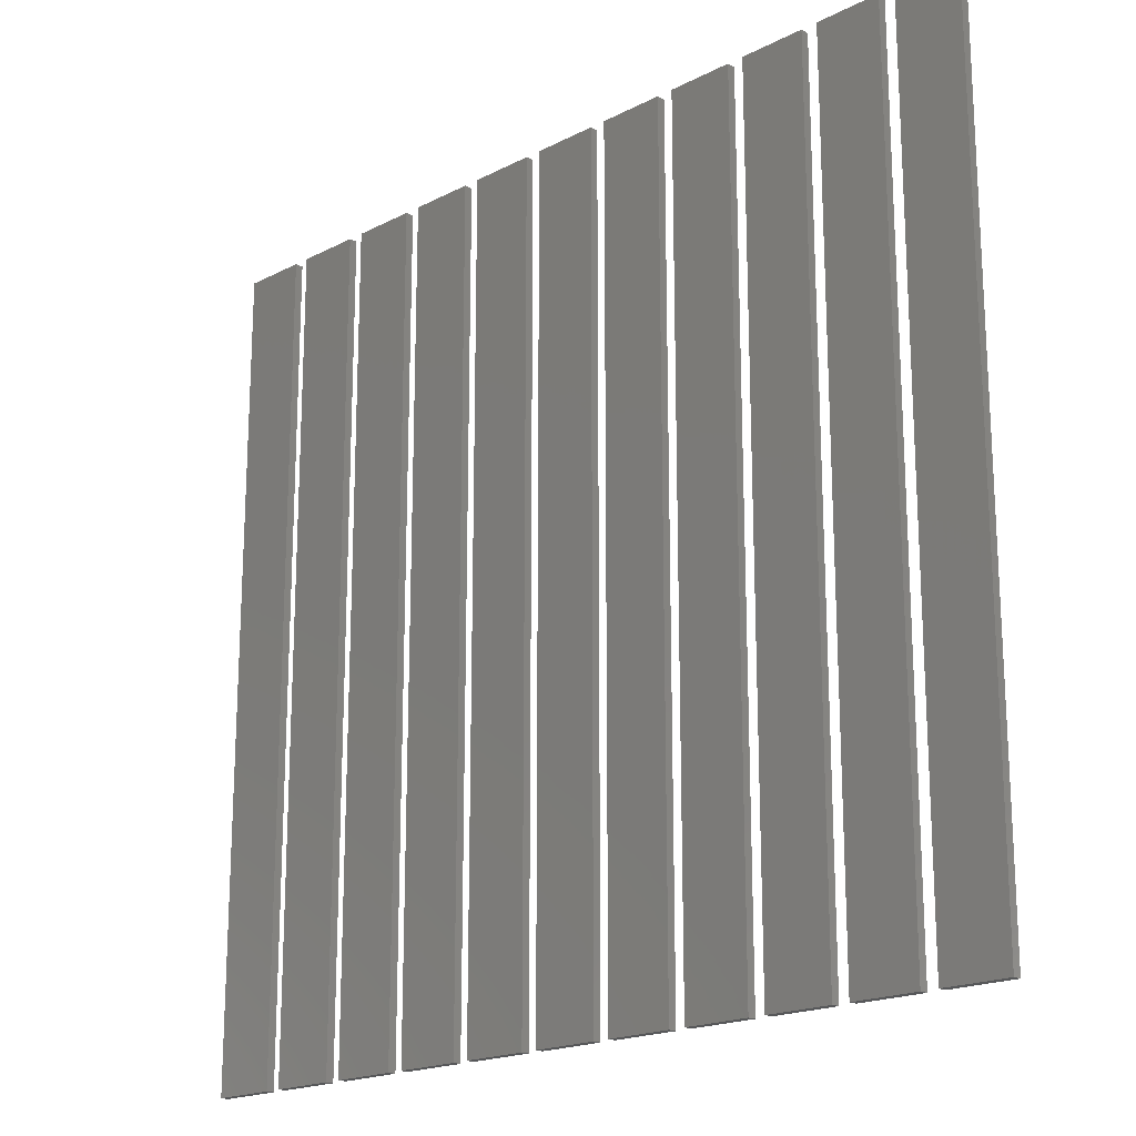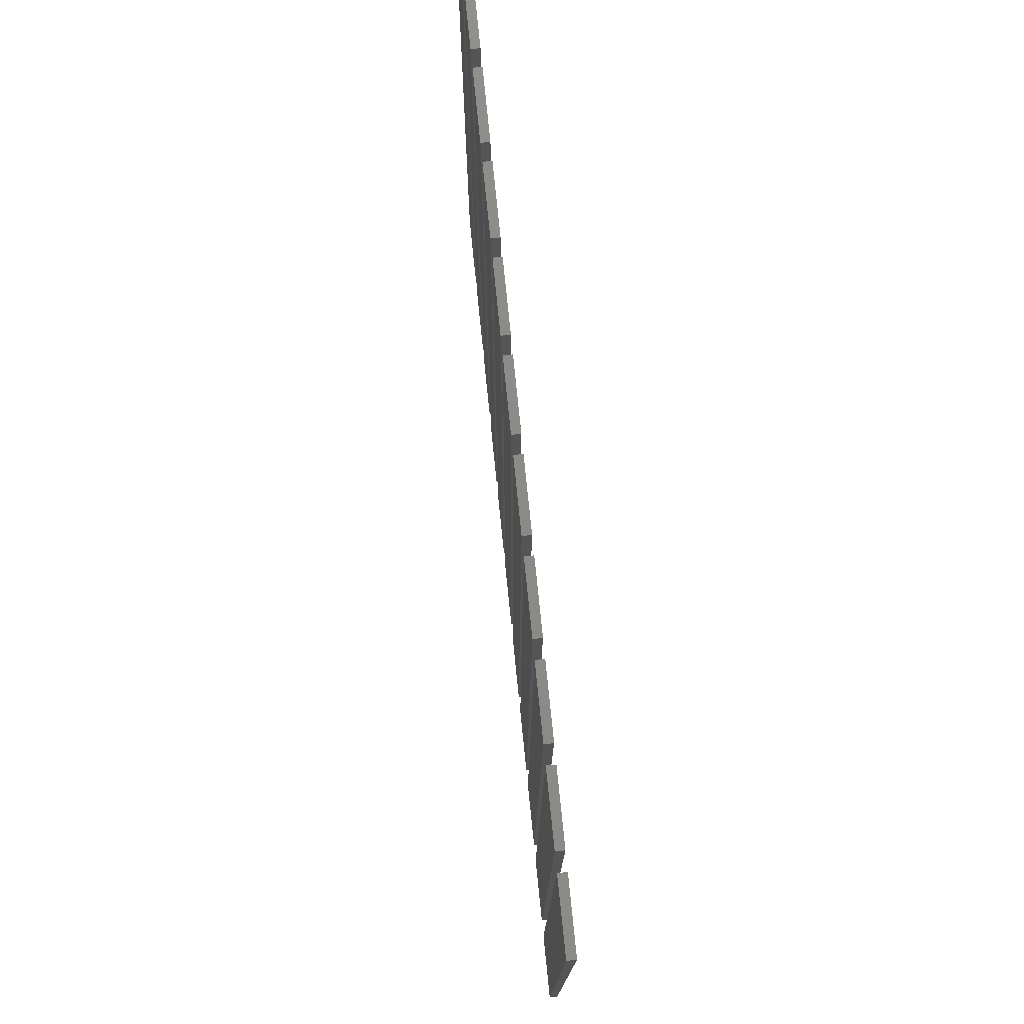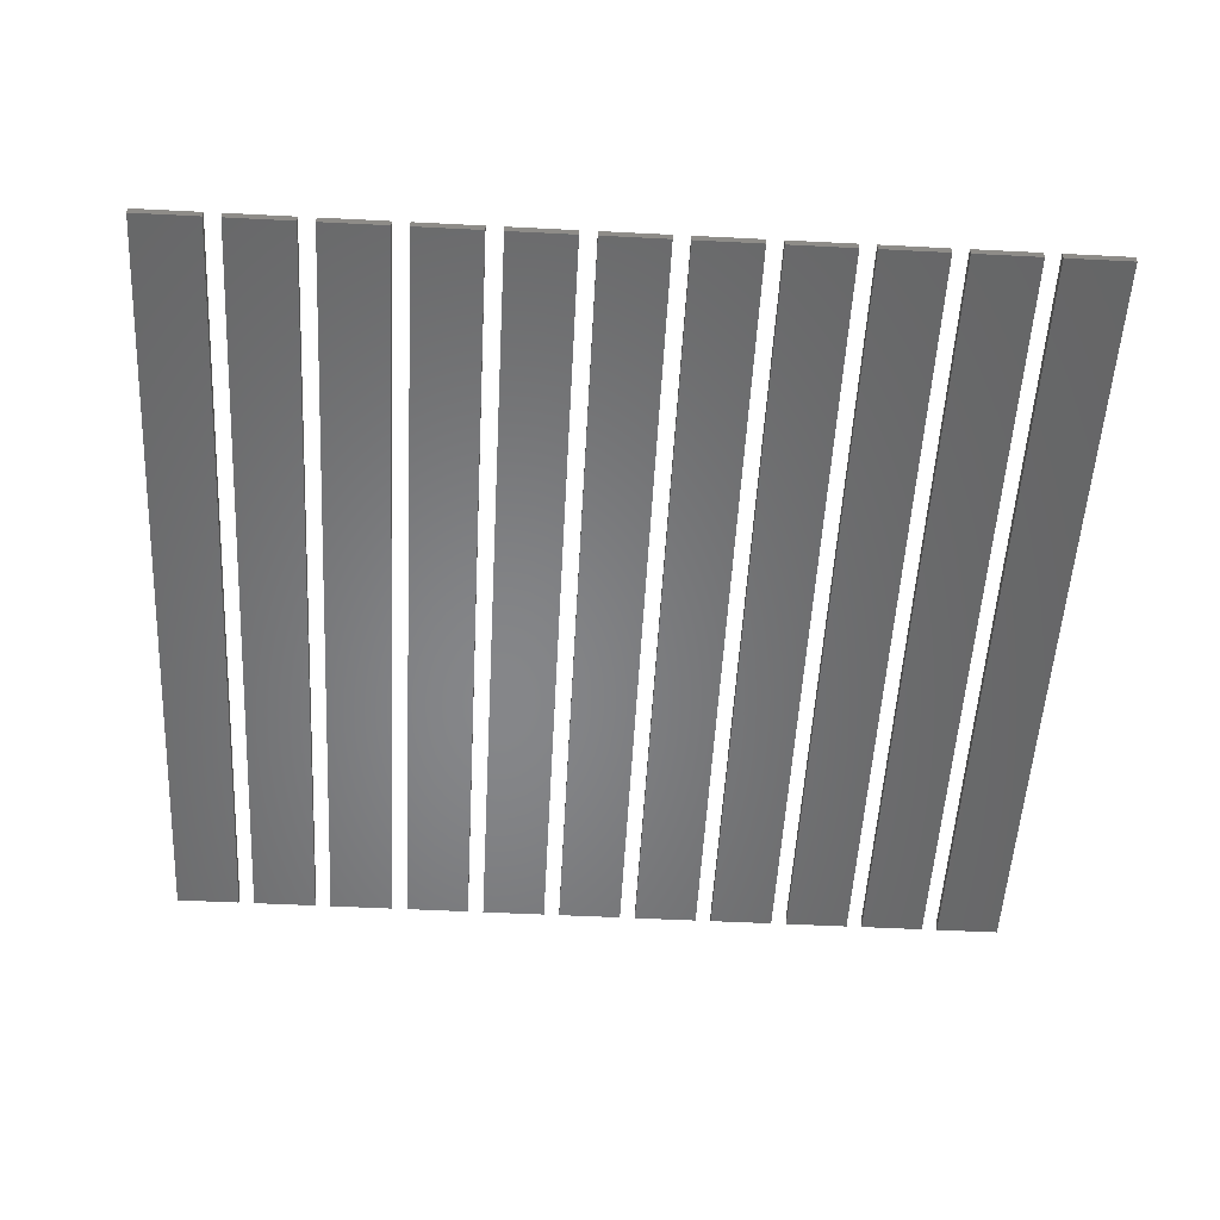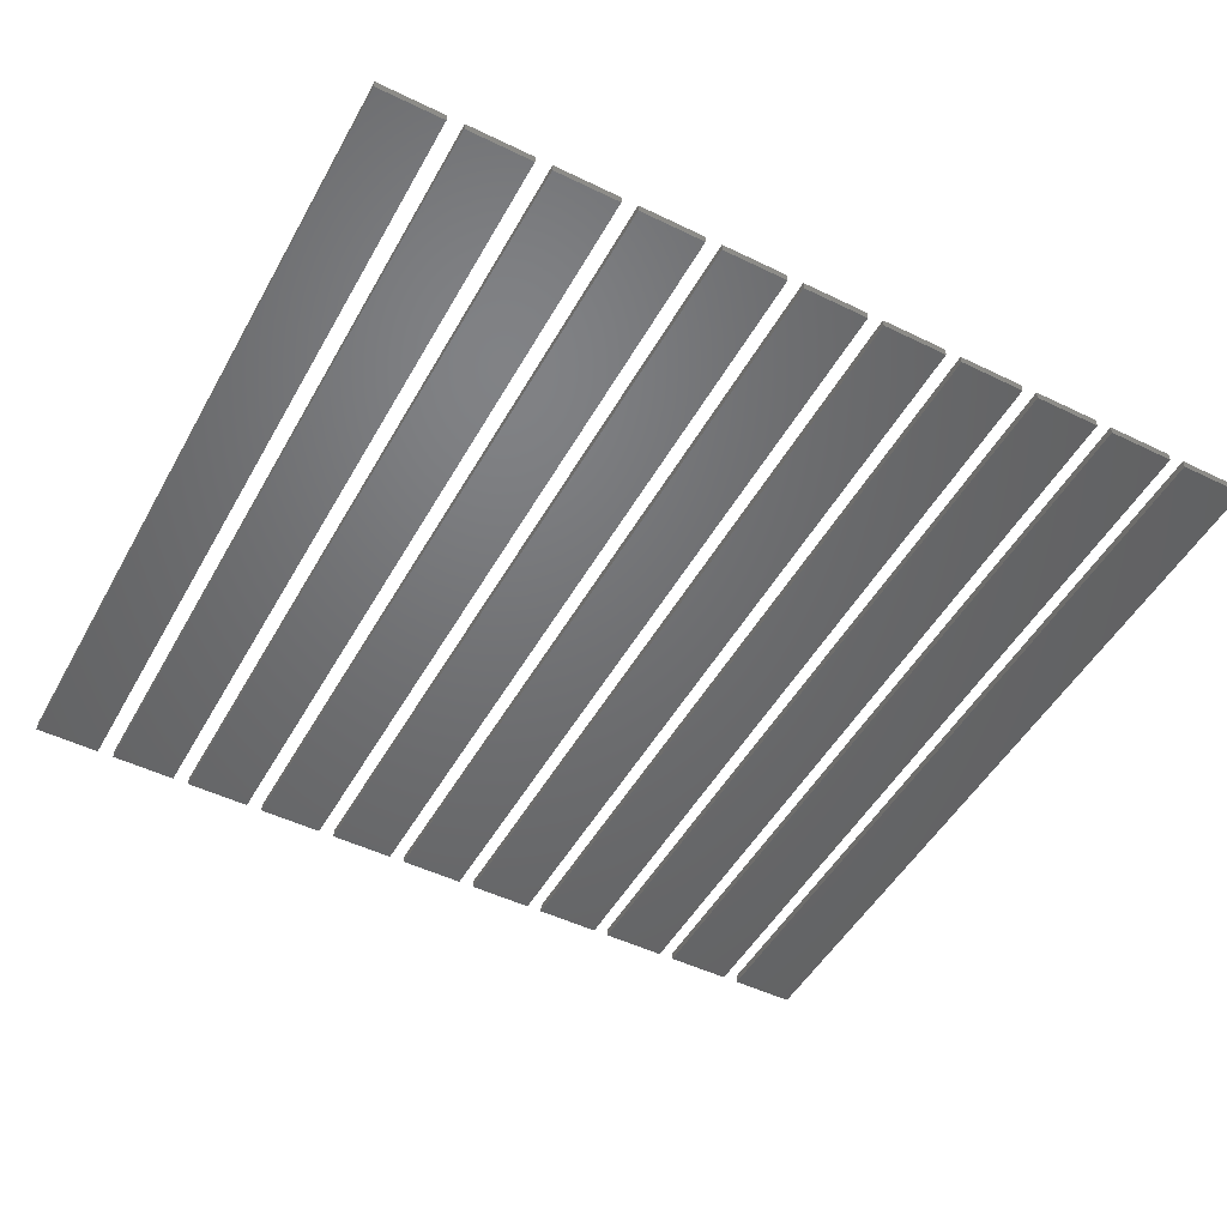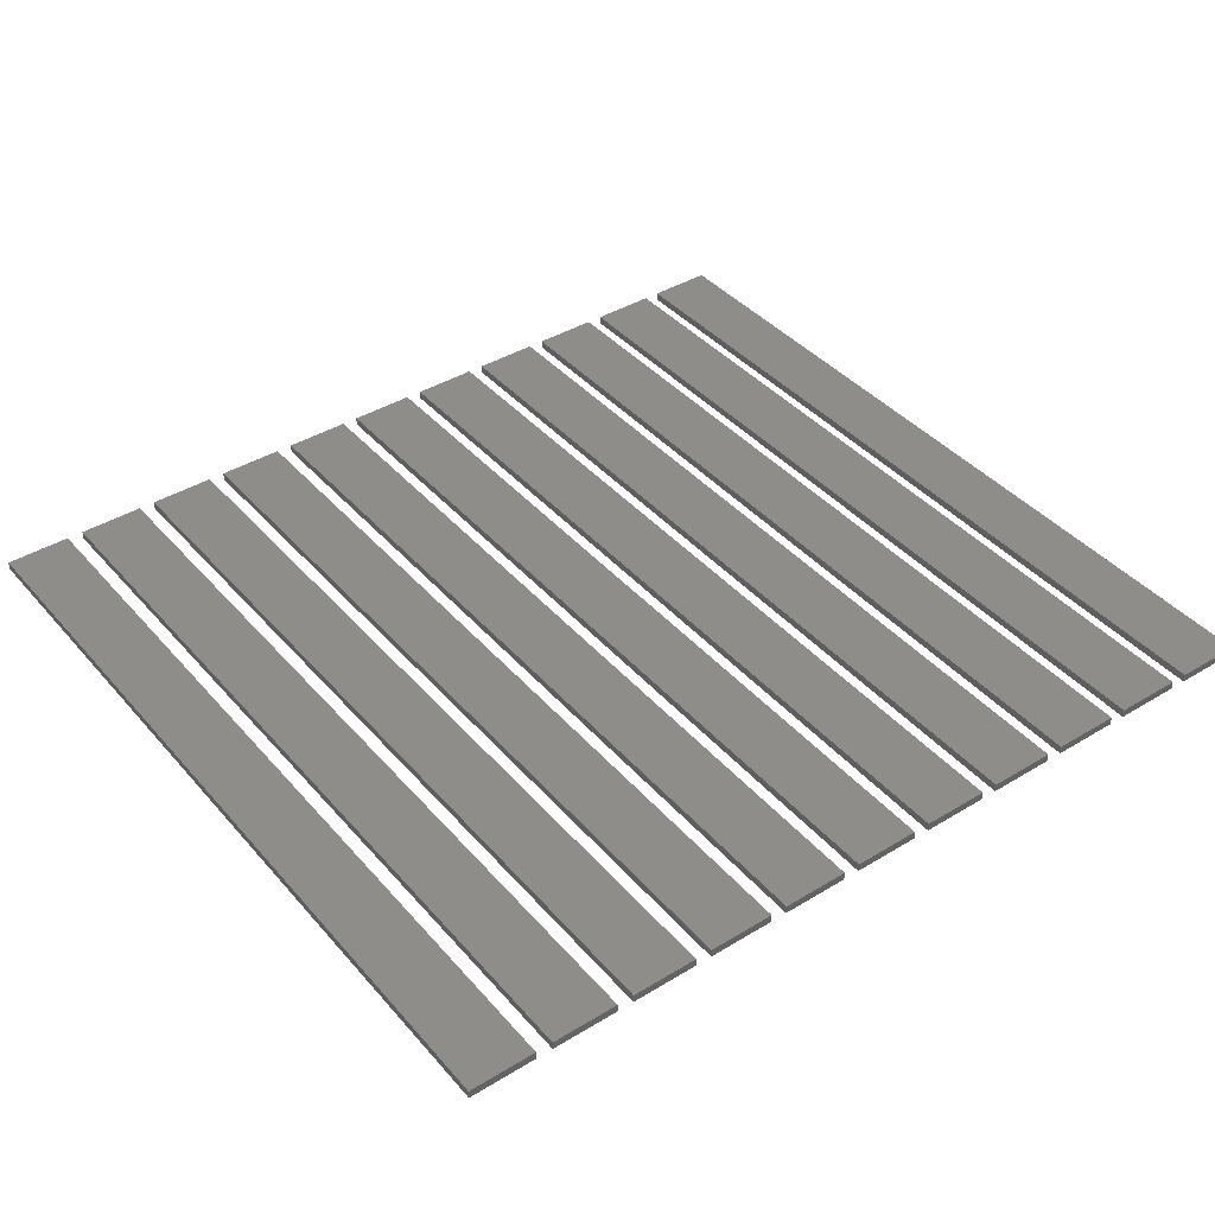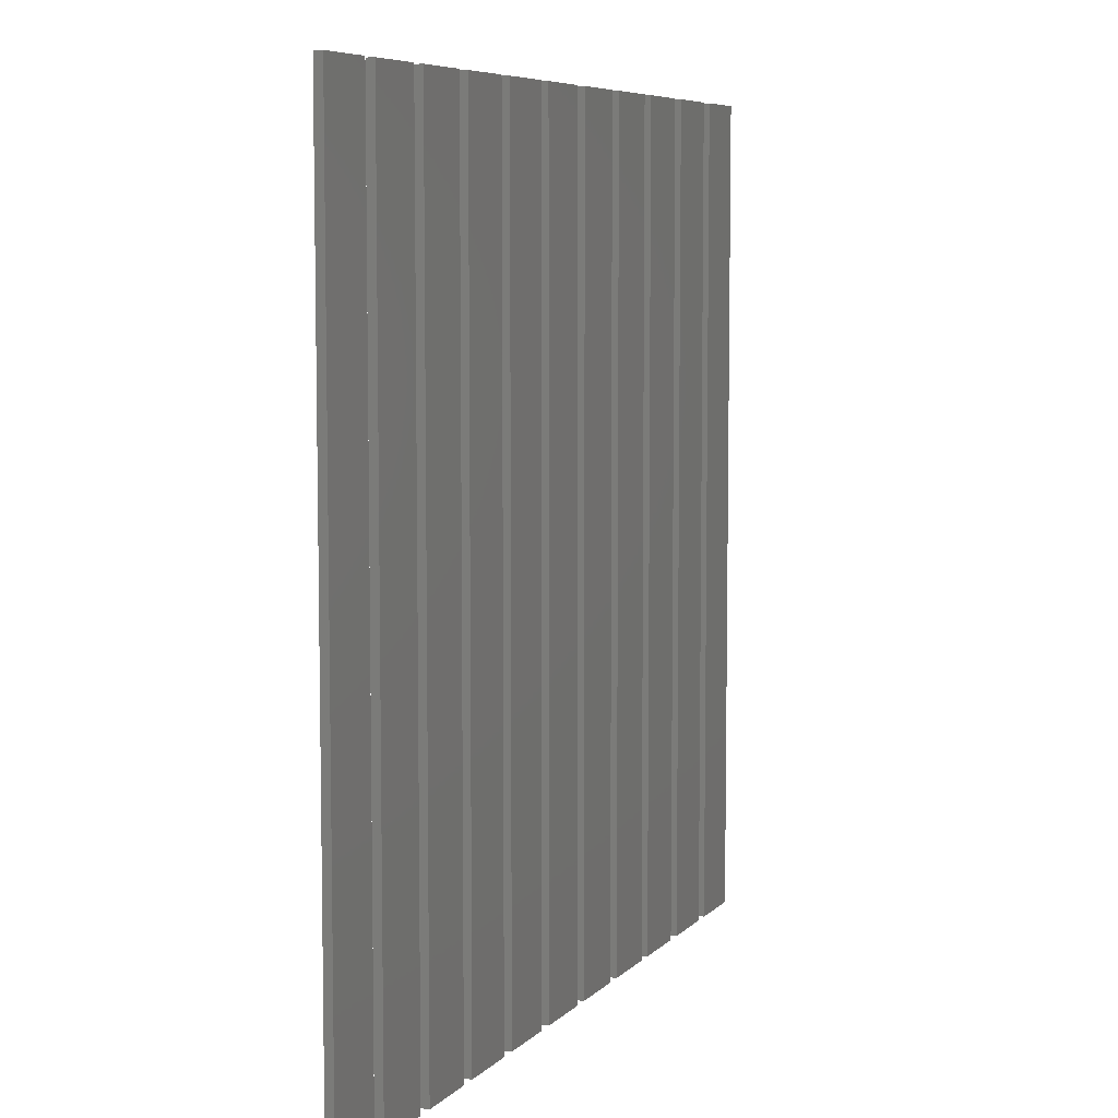
<metadata>
{"format":"stl","ext":"stl","renderer":"f3d","projection":"perspective","resolution":1024,"background":"white","views":[{"elev":-18.8,"azim":-135.5,"up":"+Y"},{"elev":76.9,"azim":-95.8,"up":"+Y"},{"elev":-53.3,"azim":176.9,"up":"+Z"},{"elev":-49.3,"azim":-28.3,"up":"+Z"},{"elev":40.6,"azim":-36.7,"up":"+Z"},{"elev":6.9,"azim":112.5,"up":"+Y"}]}
</metadata>
<code>
# stl→obj: 88 verts, 132 faces
v 90 170 0
v 90 180 0.1
v 90 180 0
v 90 170 0.1
v 90.8 170 0.1
v 90.8 180 0.1
v 90.8 180 0
v 90.8 170 0
v 91 170 0
v 91 180 0.1
v 91 180 0
v 91 170 0.1
v 91.8 170 0.1
v 91.8 180 0.1
v 91.8 180 0
v 91.8 170 0
v 92 170 0
v 92 180 0.1
v 92 180 0
v 92 170 0.1
v 92.8 170 0.1
v 92.8 180 0.1
v 92.8 180 0
v 92.8 170 0
v 93 170 0
v 93 180 0.1
v 93 180 0
v 93 170 0.1
v 93.8 170 0.1
v 93.8 180 0.1
v 93.8 180 0
v 93.8 170 0
v 94 170 0
v 94 180 0.1
v 94 180 0
v 94 170 0.1
v 94.8 170 0.1
v 94.8 180 0.1
v 94.8 180 0
v 94.8 170 0
v 95 170 0
v 95 180 0.1
v 95 180 0
v 95 170 0.1
v 95.8 170 0.1
v 95.8 180 0.1
v 95.8 180 0
v 95.8 170 0
v 96 170 0
v 96 180 0.1
v 96 180 0
v 96 170 0.1
v 96.8 170 0.1
v 96.8 180 0.1
v 96.8 180 0
v 96.8 170 0
v 97 170 0
v 97 180 0.1
v 97 180 0
v 97 170 0.1
v 97.8 170 0.1
v 97.8 180 0.1
v 97.8 180 0
v 97.8 170 0
v 98 170 0
v 98 180 0.1
v 98 180 0
v 98 170 0.1
v 98.8 170 0.1
v 98.8 180 0.1
v 98.8 180 0
v 98.8 170 0
v 99 170 0
v 99 180 0.1
v 99 180 0
v 99 170 0.1
v 99.8 170 0.1
v 99.8 180 0.1
v 99.8 180 0
v 99.8 170 0
v 100 170 0
v 100 180 0.1
v 100 180 0
v 100 170 0.1
v 100.8 170 0.1
v 100.8 180 0.1
v 100.8 180 0
v 100.8 170 0
f 1 2 3
f 2 1 4
f 2 5 6
f 5 2 4
f 5 7 6
f 7 5 8
f 1 7 8
f 7 1 3
f 1 5 4
f 5 1 8
f 7 2 6
f 2 7 3
f 9 10 11
f 10 9 12
f 10 13 14
f 13 10 12
f 13 15 14
f 15 13 16
f 15 10 14
f 10 15 11
f 9 15 16
f 15 9 11
f 9 13 12
f 13 9 16
f 17 18 19
f 18 17 20
f 18 21 22
f 21 18 20
f 21 23 22
f 23 21 24
f 17 23 24
f 23 17 19
f 17 21 20
f 21 17 24
f 23 18 22
f 18 23 19
f 25 26 27
f 26 25 28
f 26 29 30
f 29 26 28
f 29 31 30
f 31 29 32
f 31 26 30
f 26 31 27
f 25 31 32
f 31 25 27
f 25 29 28
f 29 25 32
f 33 34 35
f 34 33 36
f 34 37 38
f 37 34 36
f 37 39 38
f 39 37 40
f 39 34 38
f 34 39 35
f 33 39 40
f 39 33 35
f 33 37 36
f 37 33 40
f 41 42 43
f 42 41 44
f 42 45 46
f 45 42 44
f 45 47 46
f 47 45 48
f 47 42 46
f 42 47 43
f 41 47 48
f 47 41 43
f 41 45 44
f 45 41 48
f 49 50 51
f 50 49 52
f 50 53 54
f 53 50 52
f 53 55 54
f 55 53 56
f 55 50 54
f 50 55 51
f 49 55 56
f 55 49 51
f 49 53 52
f 53 49 56
f 57 58 59
f 58 57 60
f 58 61 62
f 61 58 60
f 61 63 62
f 63 61 64
f 63 58 62
f 58 63 59
f 57 63 64
f 63 57 59
f 57 61 60
f 61 57 64
f 65 66 67
f 66 65 68
f 66 69 70
f 69 66 68
f 69 71 70
f 71 69 72
f 71 66 70
f 66 71 67
f 65 71 72
f 71 65 67
f 65 69 68
f 69 65 72
f 73 74 75
f 74 73 76
f 74 77 78
f 77 74 76
f 77 79 78
f 79 77 80
f 73 79 80
f 79 73 75
f 73 77 76
f 77 73 80
f 79 74 78
f 74 79 75
f 81 82 83
f 82 81 84
f 82 85 86
f 85 82 84
f 85 87 86
f 87 85 88
f 87 82 86
f 82 87 83
f 81 87 88
f 87 81 83
f 81 85 84
f 85 81 88

</code>
